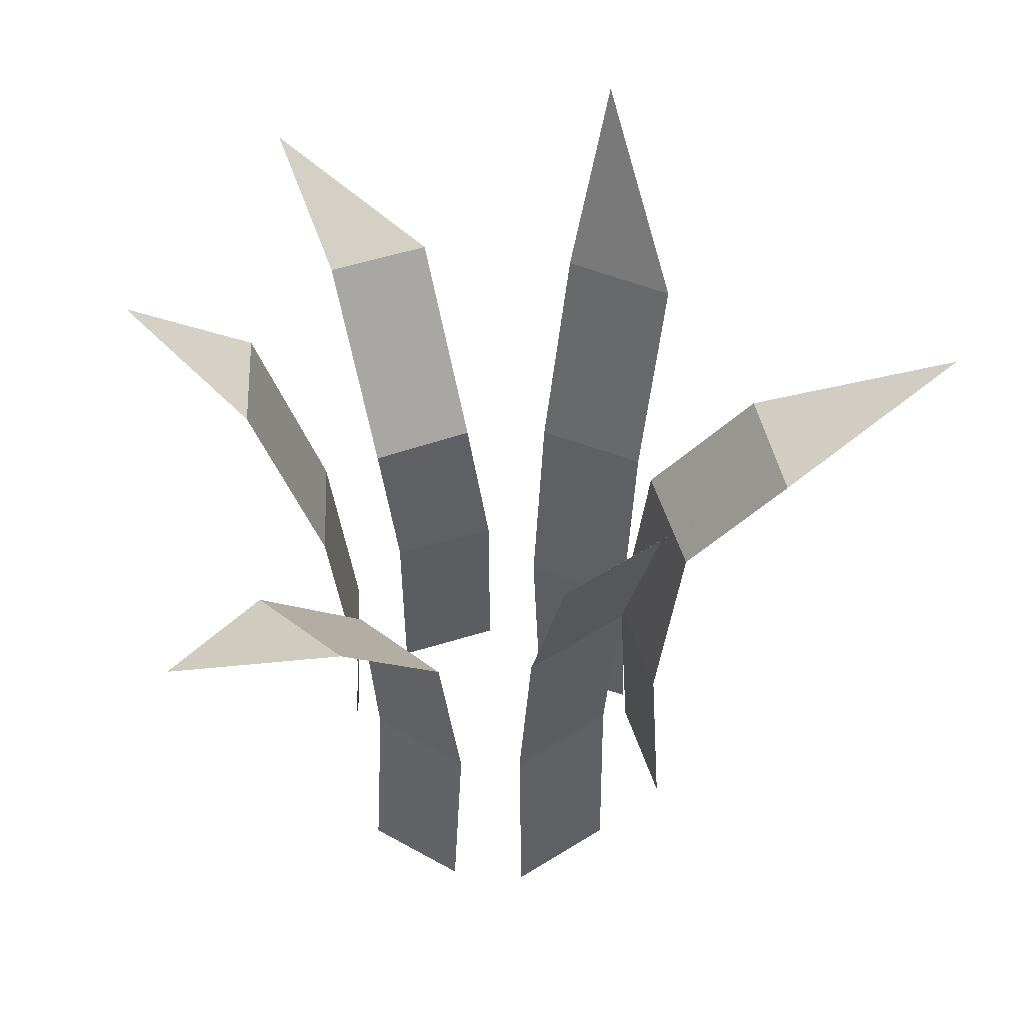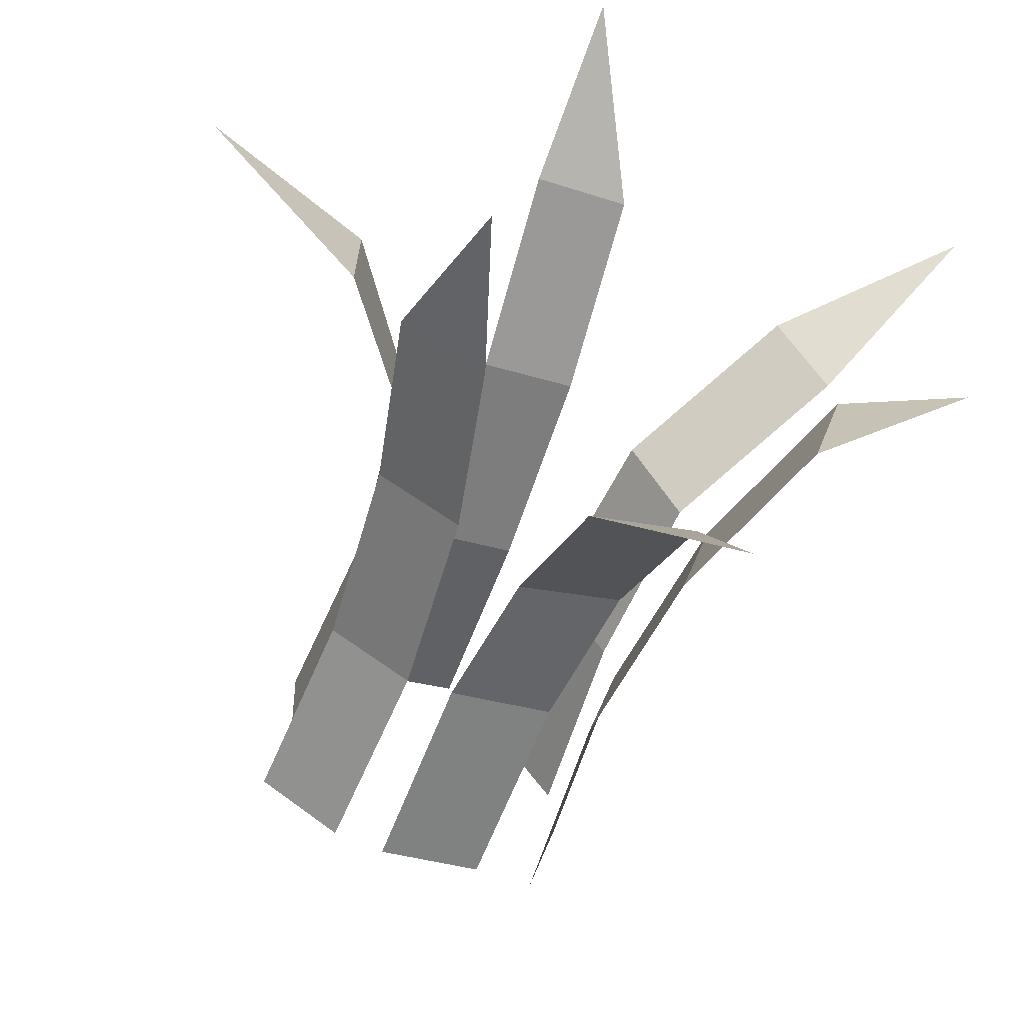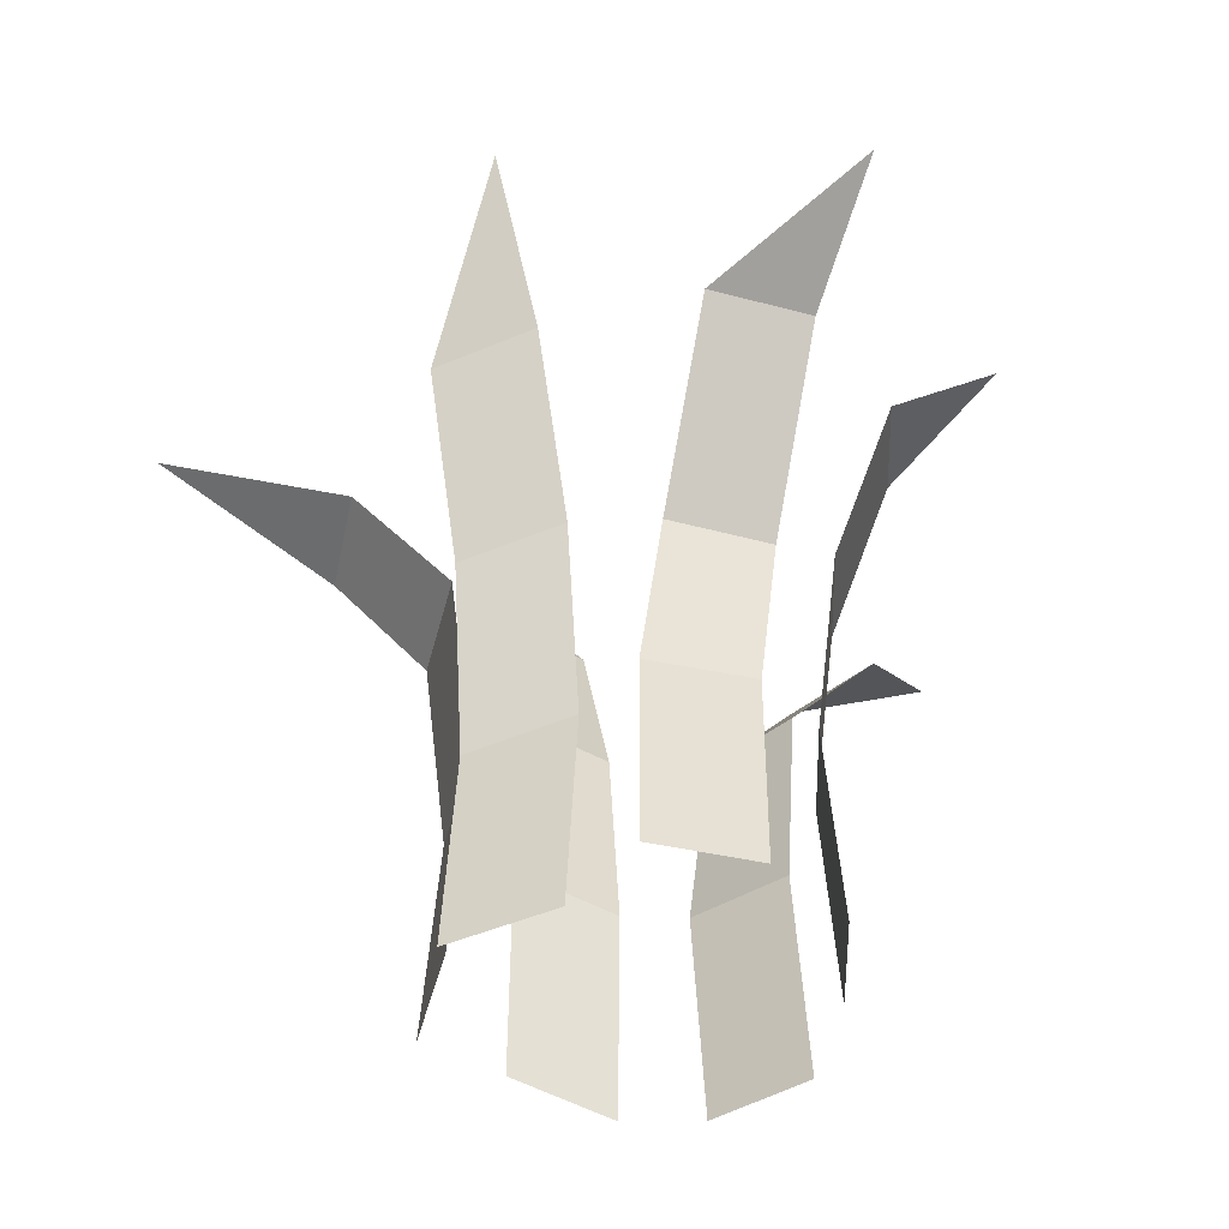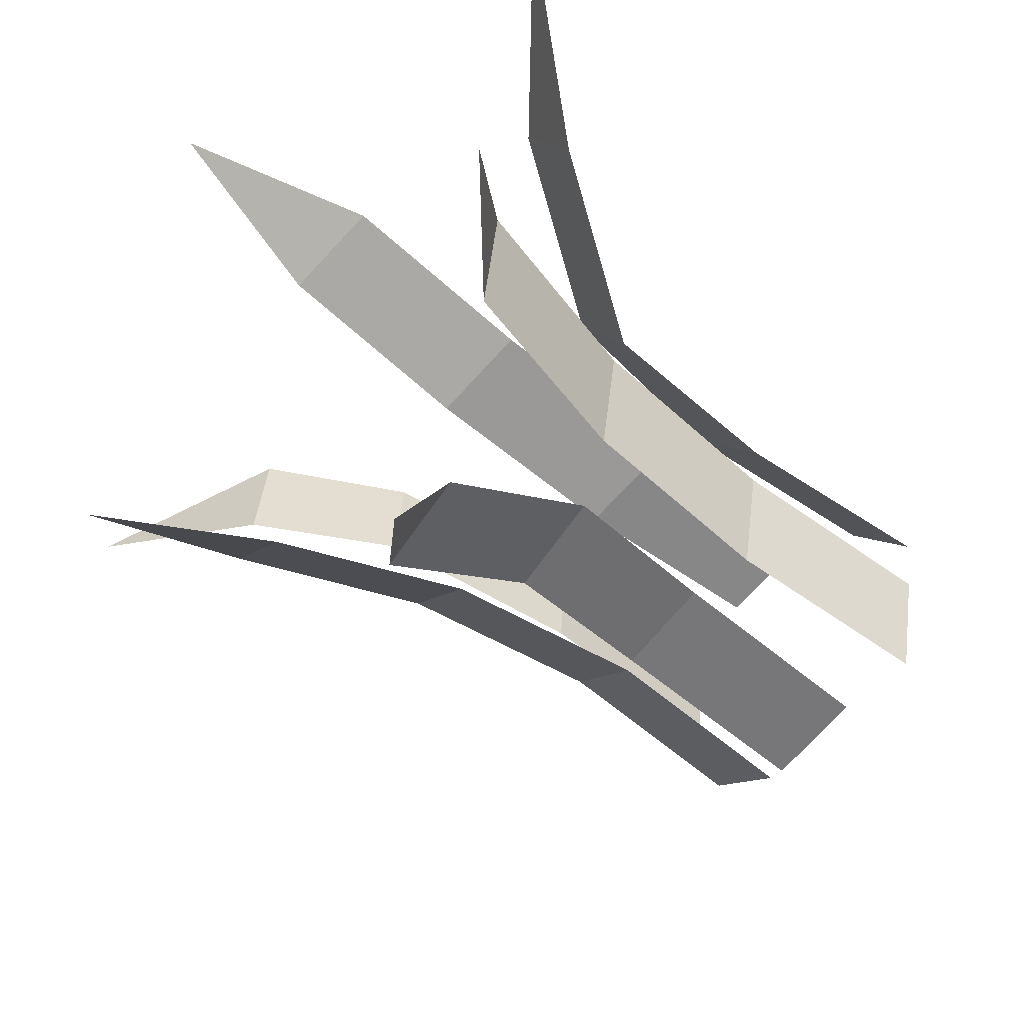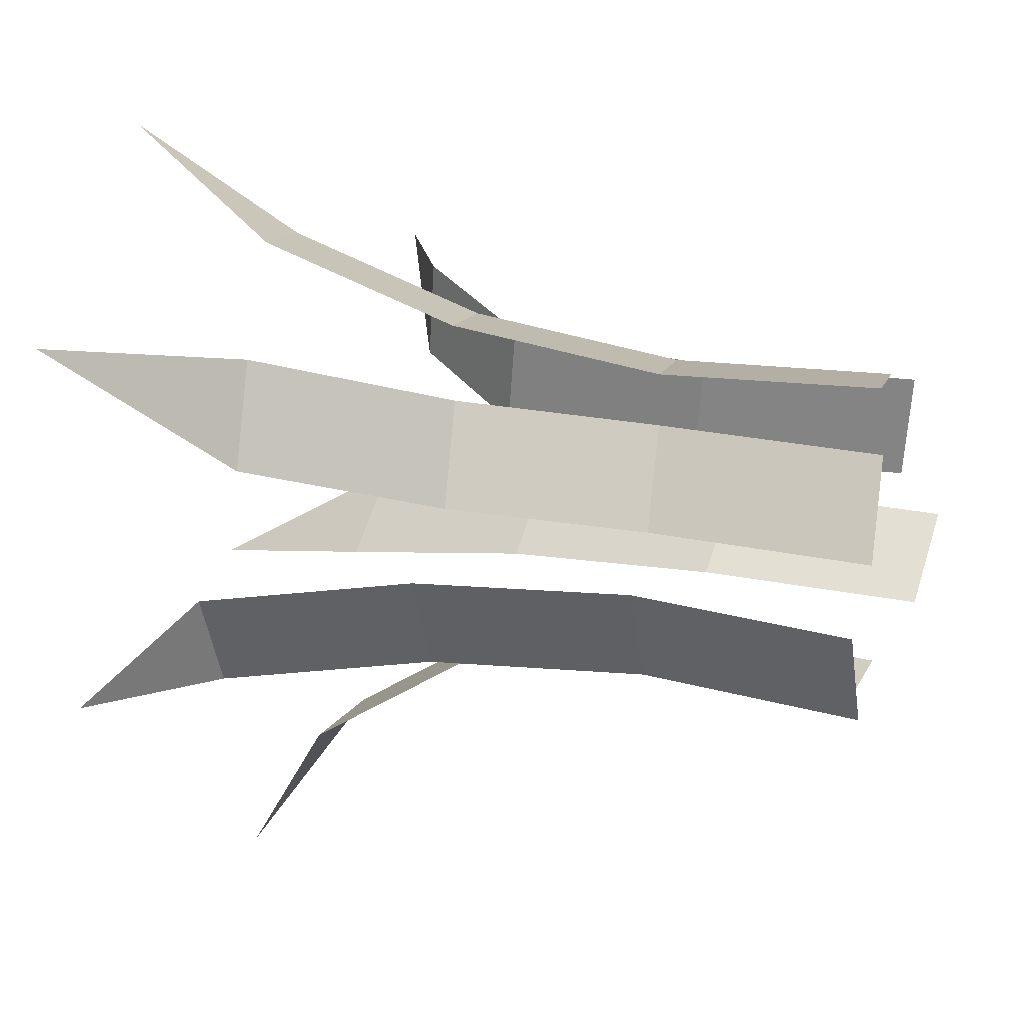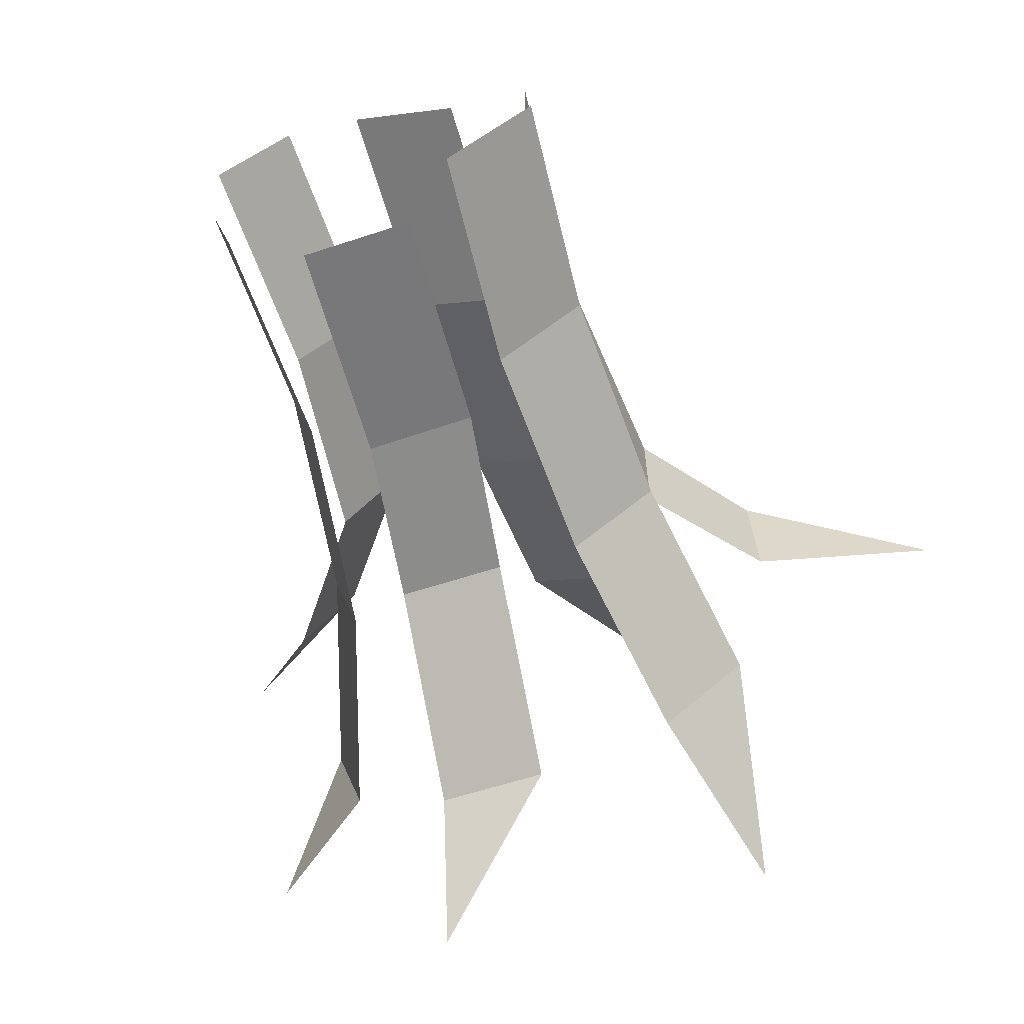
<metadata>
{"format":"obj","ext":"obj","renderer":"f3d","projection":"perspective","resolution":1024,"background":"white","views":[{"elev":52.4,"azim":-18.1,"up":"+Y"},{"elev":-57.8,"azim":160.3,"up":"+Z"},{"elev":-47.6,"azim":165.4,"up":"+Y"},{"elev":-53.4,"azim":-129.9,"up":"+Z"},{"elev":25.6,"azim":-72.5,"up":"+Z"},{"elev":-61.5,"azim":16.2,"up":"+Z"}]}
</metadata>
<code>
o Plane
v 0.09836 -0.06047 0.1884
v -0.02092 -0.06808 0.2193
v 0.102 0.8757 0.3989
v 0.1941 -0.06657 0.02155
v 0.1047 0.4434 0.2023
v -0.01471 0.4344 0.2322
v -0.002097 0.6685 0.3043
v 0.1174 0.6785 0.2752
v 0.1005 0.1939 0.1739
v -0.01896 0.1849 0.2038
v 0.1949 -0.07418 0.1448
v 0.5247 0.6728 0.1373
v 0.2091 0.4373 0.01878
v 0.209 0.4283 0.1419
v 0.3116 0.5712 0.1759
v 0.3176 0.5804 0.05298
v 0.1805 0.1878 0.01597
v 0.1804 0.1788 0.1391
v 0.1135 -0.1049 -0.1084
v 0.2126 -0.1126 -0.03522
v 0.2346 0.8431 -0.2375
v 0.1203 0.3989 -0.1221
v 0.2188 0.3899 -0.04818
v 0.2668 0.624 -0.1034
v 0.1689 0.634 -0.1779
v 0.1009 0.1494 -0.1009
v 0.1994 0.1404 -0.02698
v -0.06293 -0.05935 -0.1606
v 0.06013 -0.06696 -0.1668
v -0.1132 0.6707 -0.4548
v -0.08688 0.3851 -0.1575
v 0.03503 0.3726 -0.1723
v 0.02677 0.5738 -0.3123
v -0.09519 0.587 -0.2985
v -0.06792 0.195 -0.1468
v 0.05509 0.186 -0.152
v -0.1769 -0.07838 -0.01372
v -0.1438 -0.08599 -0.1324
v -0.3628 0.7694 -0.145
v -0.1921 0.4255 -0.01517
v -0.1581 0.4165 -0.1335
v -0.2269 0.6506 -0.1587
v -0.2615 0.6606 -0.04069
v -0.1654 0.176 -0.004613
v -0.1314 0.167 -0.123
v -0.09808 -0.08663 0.1742
v -0.1754 -0.09424 0.07828
v -0.4306 0.7483 0.325
v -0.1116 0.3992 0.1816
v -0.1752 0.3909 0.07616
v -0.3027 0.5864 0.1516
v -0.24 0.5953 0.2575
v -0.08396 0.1678 0.1701
v -0.1605 0.1587 0.07368
f 8 7 3
f 9 10 6 5
f 5 6 7 8
f 1 2 10 9
f 16 15 12
f 17 18 14 13
f 13 14 15 16
f 4 11 18 17
f 25 24 21
f 26 27 23 22
f 22 23 24 25
f 19 20 27 26
f 34 33 30
f 35 36 32 31
f 31 32 33 34
f 28 29 36 35
f 43 42 39
f 44 45 41 40
f 40 41 42 43
f 37 38 45 44
f 52 51 48
f 53 54 50 49
f 49 50 51 52
f 46 47 54 53

</code>
